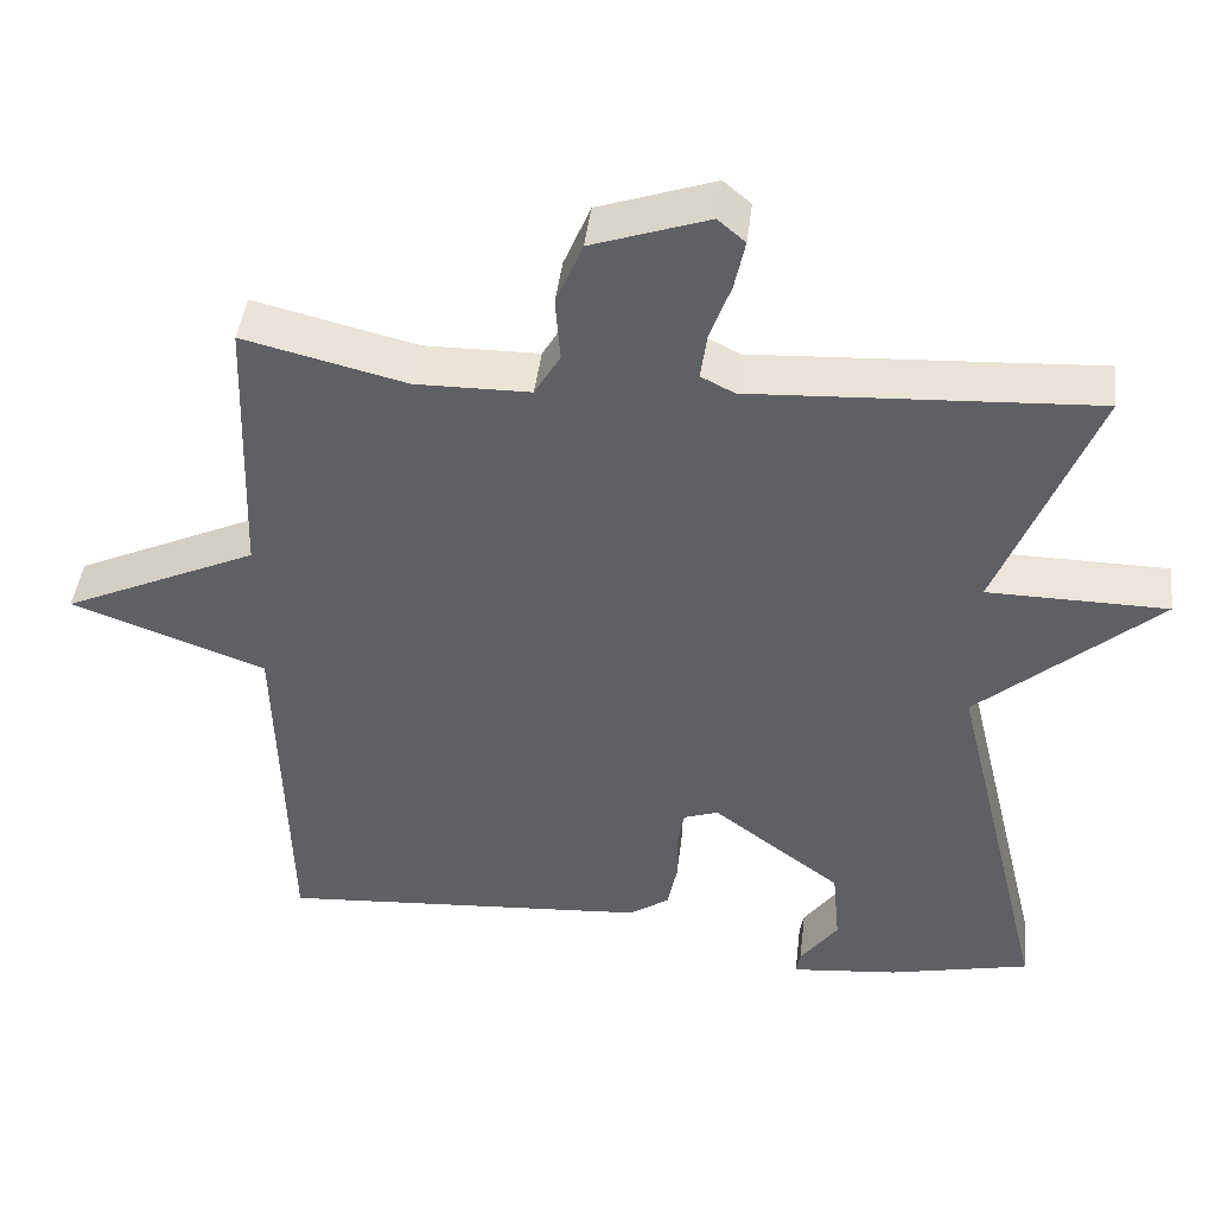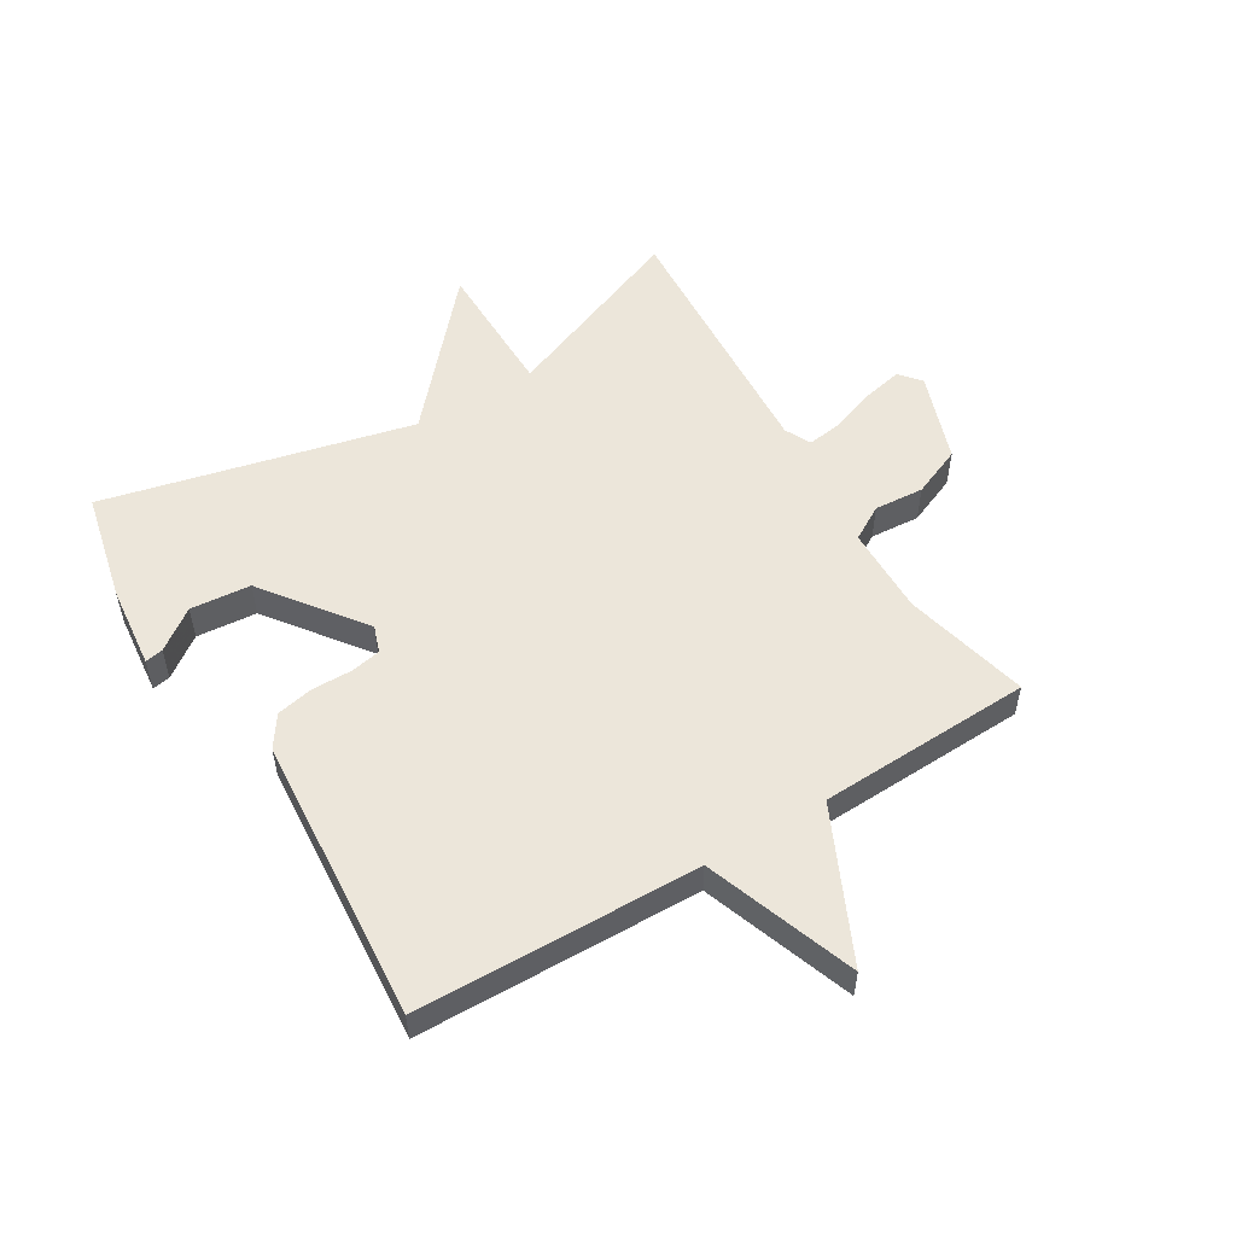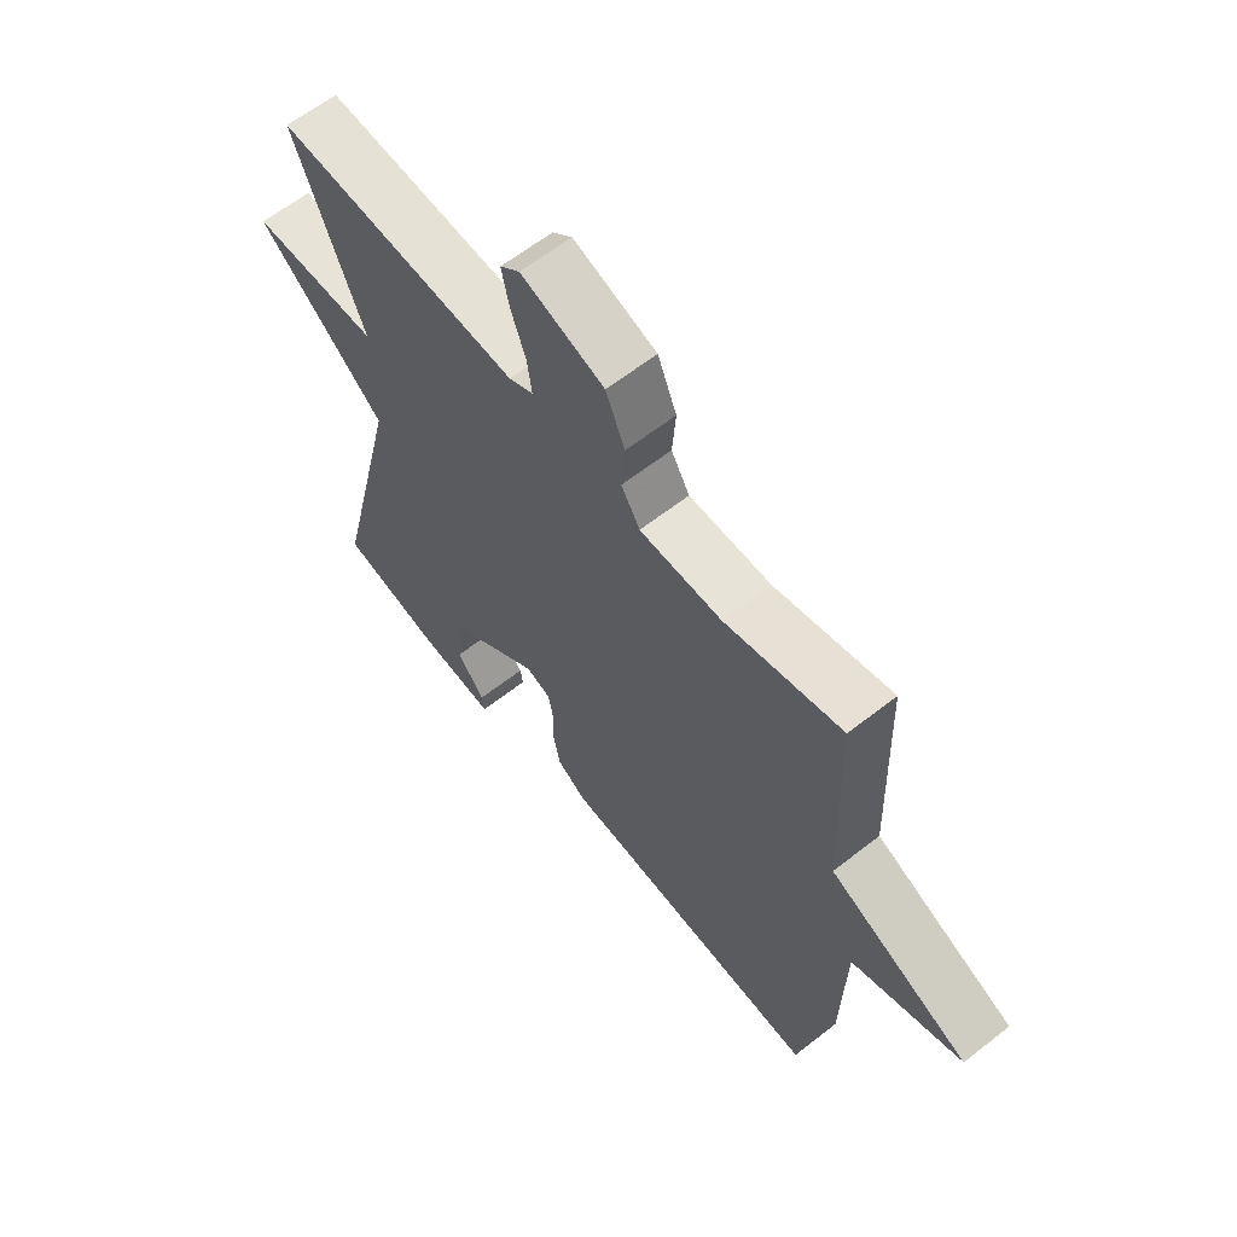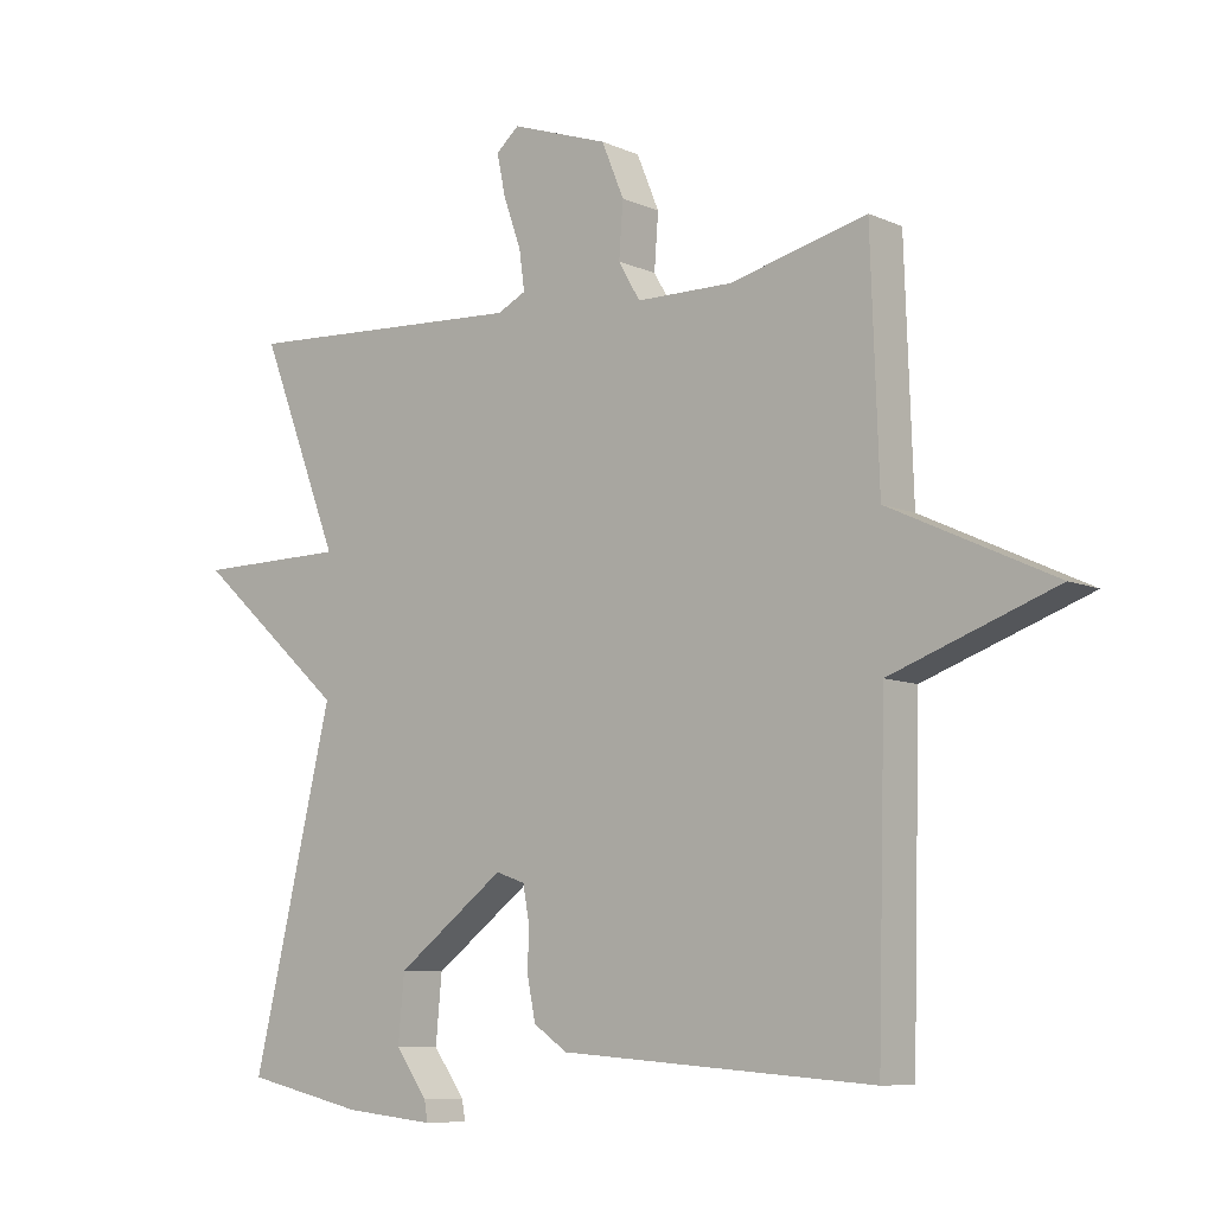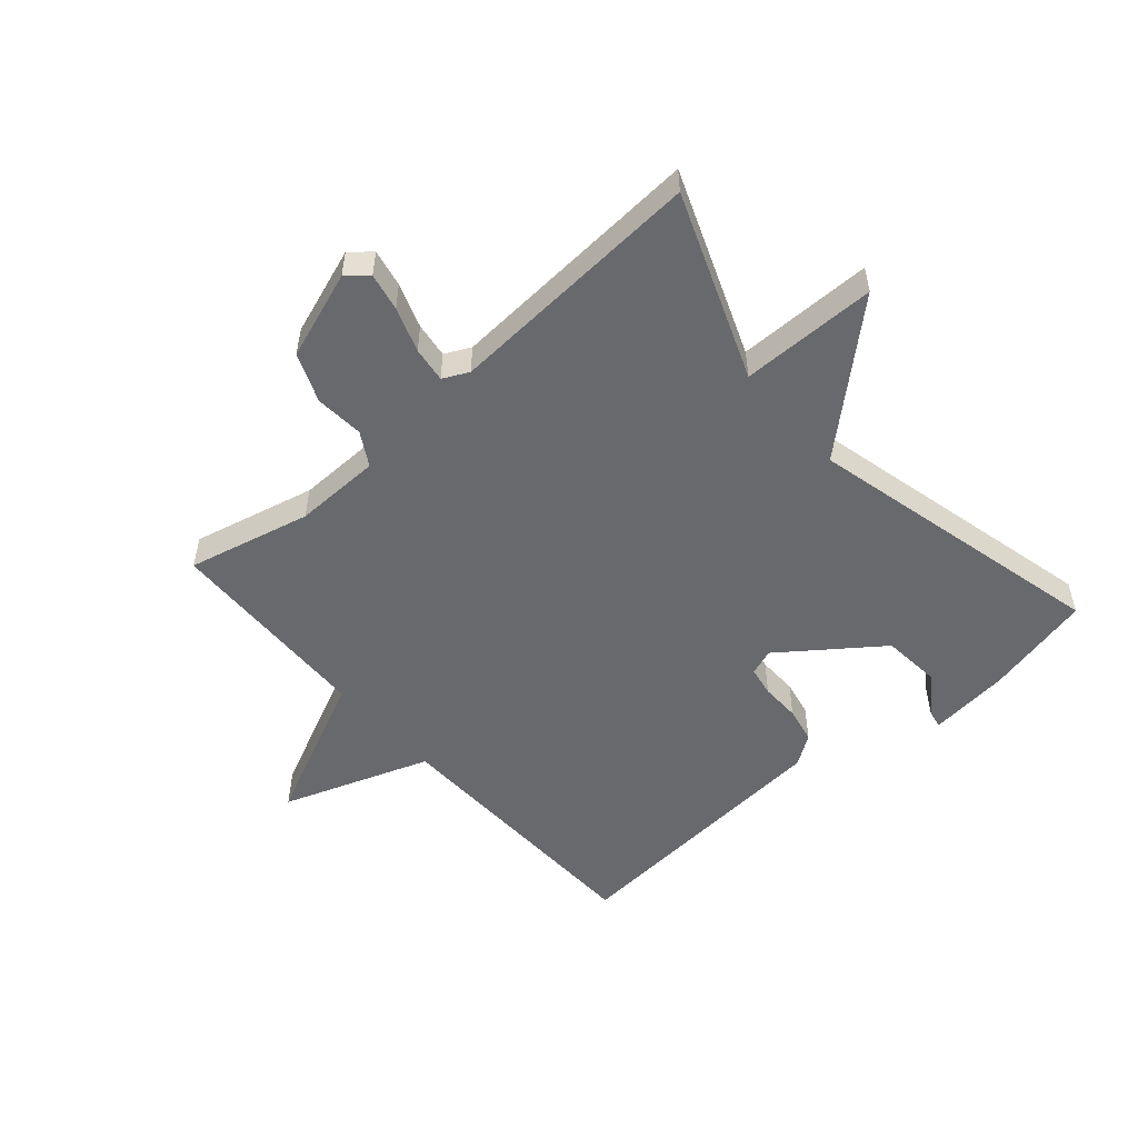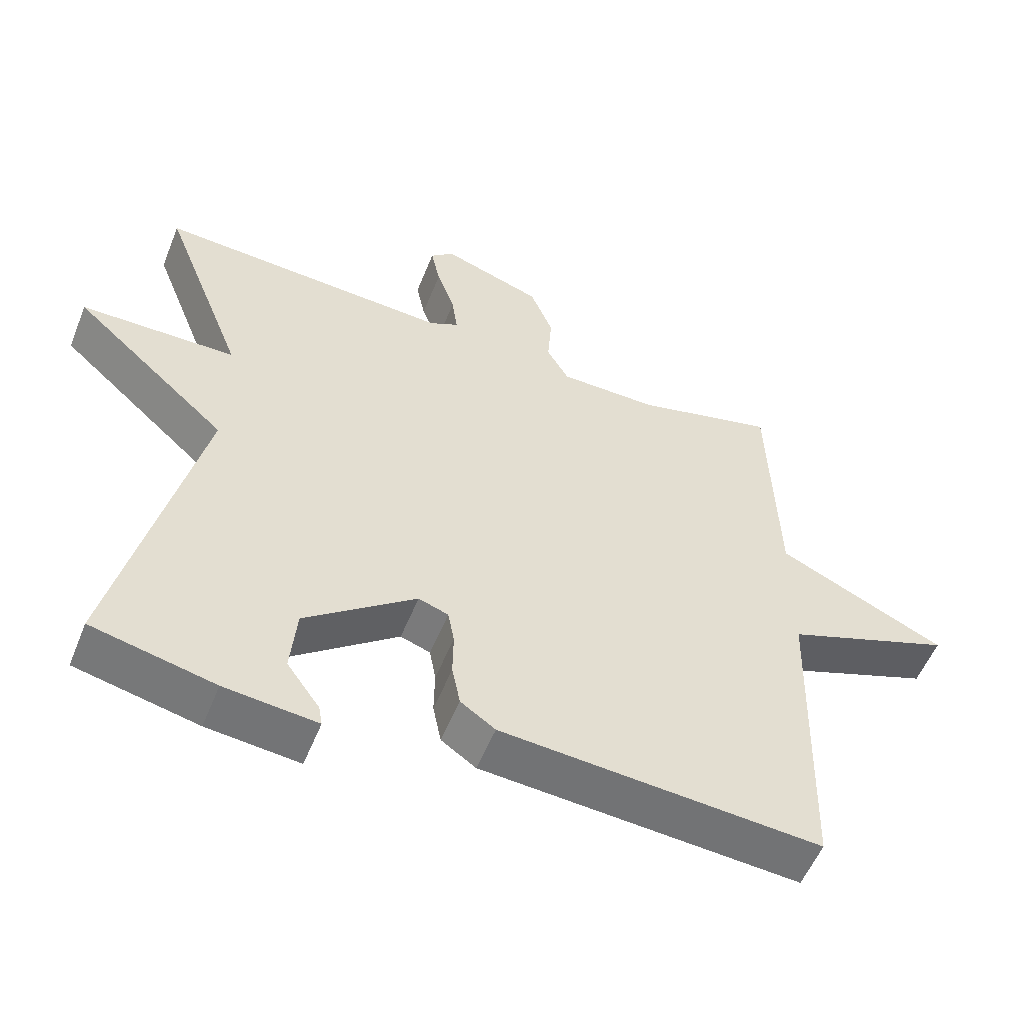
<metadata>
{"format":"obj","ext":"obj","renderer":"f3d","projection":"perspective","resolution":1024,"background":"white","views":[{"elev":44.6,"azim":6.9,"up":"+Z"},{"elev":54.3,"azim":-121.2,"up":"+Y"},{"elev":62.3,"azim":-128.5,"up":"+Z"},{"elev":-8.4,"azim":-140.1,"up":"+Z"},{"elev":-52.7,"azim":41.3,"up":"+Y"},{"elev":-54.7,"azim":158.3,"up":"+Z"}]}
</metadata>
<code>
v 0.5 0.07 -0.5
v 0.324 0.07 -0.54
v 0.191 0.07 -0.554
v 0.196 0.07 -0.525
v 0.243 0.07 -0.46
v 0.234 0.07 -0.363
v 0.074 0.07 -0.243
v 0.031 0.07 -0.258
v 0.022 0.07 -0.307
v 0.023 0.07 -0.372
v 0.011 0.07 -0.431
v -0.039 0.07 -0.465
v -0.5 0.07 -0.5
v -0.512 0.07 -0.045
v -0.754 0.07 0.042
v -0.512 0.07 0.155
v -0.5 0.07 0.5
v -0.298 0.07 0.451
v -0.156 0.07 0.453
v -0.124 0.07 0.508
v -0.13 0.07 0.588
v -0.097 0.07 0.668
v 0.047 0.07 0.718
v 0.081 0.07 0.689
v 0.068 0.07 0.627
v 0.042 0.07 0.554
v 0.034 0.07 0.496
v 0.076 0.07 0.475
v 0.5 0.07 0.5
v 0.381 0.07 0.196
v 0.604 0.07 0.194
v 0.381 0.07 -0.004
v 0.5 0 -0.5
v 0.324 0 -0.54
v 0.191 0 -0.554
v 0.196 0 -0.525
v 0.243 0 -0.46
v 0.234 0 -0.363
v 0.074 0 -0.243
v 0.031 0 -0.258
v 0.022 0 -0.307
v 0.023 0 -0.372
v 0.011 0 -0.431
v -0.039 0 -0.465
v -0.5 0 -0.5
v -0.512 0 -0.045
v -0.754 0 0.042
v -0.512 0 0.155
v -0.5 0 0.5
v -0.298 0 0.451
v -0.156 0 0.453
v -0.124 0 0.508
v -0.13 0 0.588
v -0.097 0 0.668
v 0.047 0 0.718
v 0.081 0 0.689
v 0.068 0 0.627
v 0.042 0 0.554
v 0.034 0 0.496
v 0.076 0 0.475
v 0.5 0 0.5
v 0.381 0 0.196
v 0.604 0 0.194
v 0.381 0 -0.004
f 30 31 32
f 28 29 30
f 27 28 30 32
f 24 25 26
f 23 24 26
f 22 23 26
f 21 22 26
f 20 21 26
f 19 20 26 27
f 16 17 18
f 16 18 19
f 14 15 16
f 14 16 19
f 13 14 19
f 12 13 19
f 11 12 19
f 10 11 19
f 9 10 19
f 8 9 19 27
f 3 4 5
f 2 3 5
f 1 2 5
f 1 5 6
f 32 1 6 7
f 7 8 27 32
f 64 63 62
f 62 61 60
f 64 62 60 59
f 58 57 56
f 58 56 55
f 58 55 54
f 58 54 53
f 58 53 52
f 59 58 52 51
f 50 49 48
f 51 50 48
f 48 47 46
f 51 48 46
f 51 46 45
f 51 45 44
f 51 44 43
f 51 43 42
f 51 42 41
f 59 51 41 40
f 37 36 35
f 37 35 34
f 37 34 33
f 38 37 33
f 39 38 33 64
f 64 59 40 39
f 1 33 34 2
f 2 34 35 3
f 3 35 36 4
f 4 36 37 5
f 5 37 38 6
f 6 38 39 7
f 7 39 40 8
f 8 40 41 9
f 9 41 42 10
f 10 42 43 11
f 11 43 44 12
f 12 44 45 13
f 13 45 46 14
f 14 46 47 15
f 15 47 48 16
f 16 48 49 17
f 17 49 50 18
f 18 50 51 19
f 19 51 52 20
f 20 52 53 21
f 21 53 54 22
f 22 54 55 23
f 23 55 56 24
f 24 56 57 25
f 25 57 58 26
f 26 58 59 27
f 27 59 60 28
f 28 60 61 29
f 29 61 62 30
f 30 62 63 31
f 31 63 64 32
f 32 64 33 1

</code>
